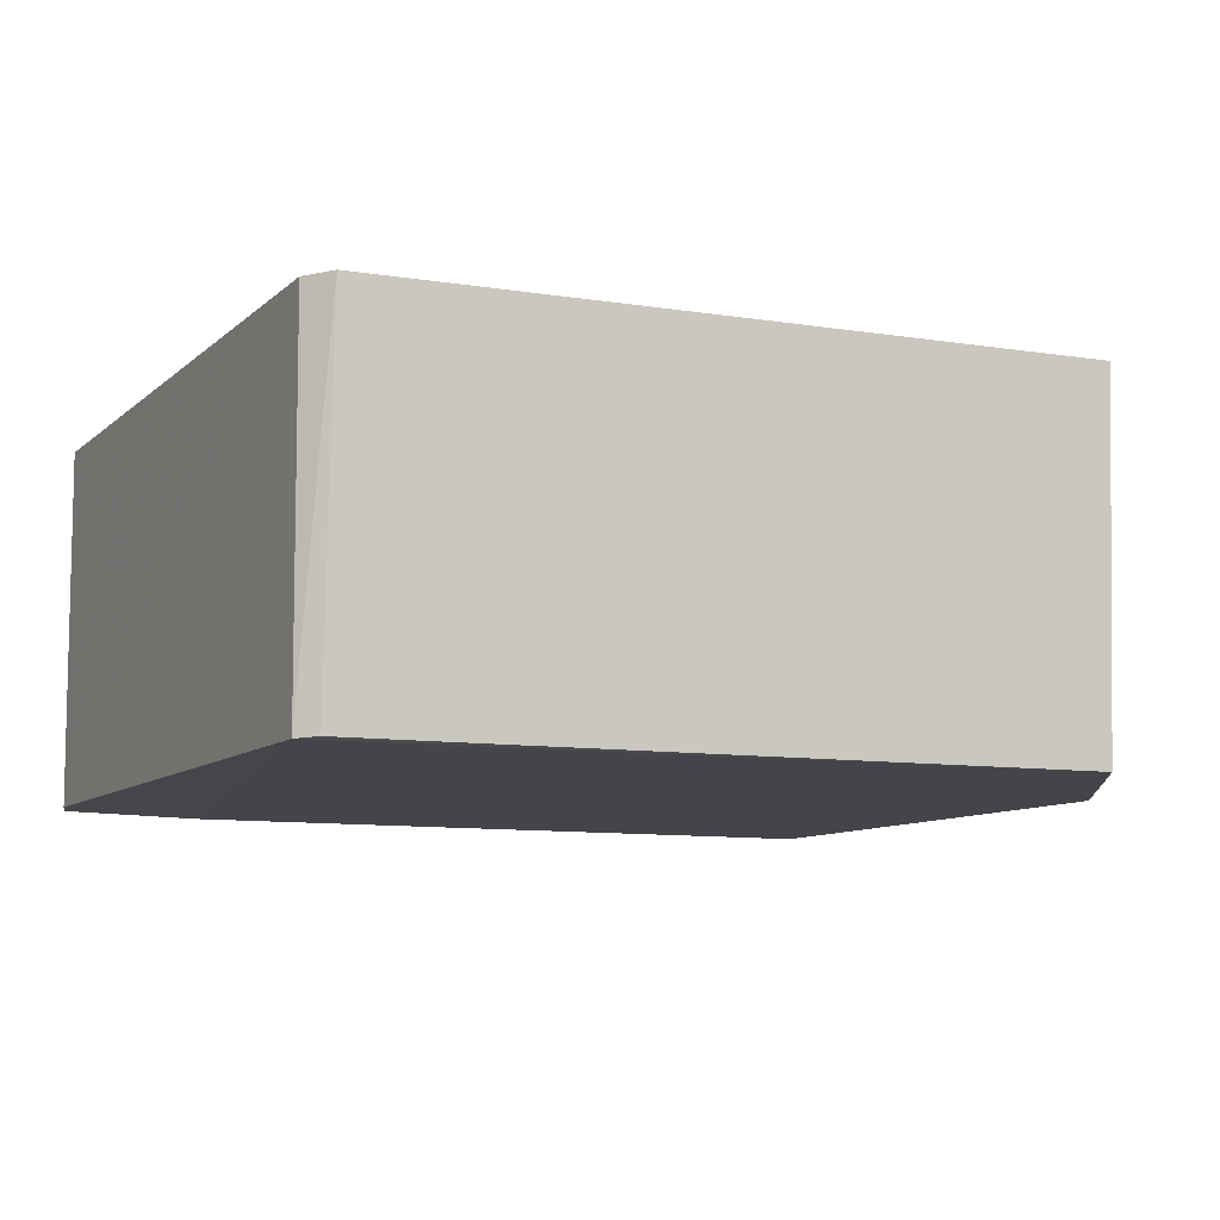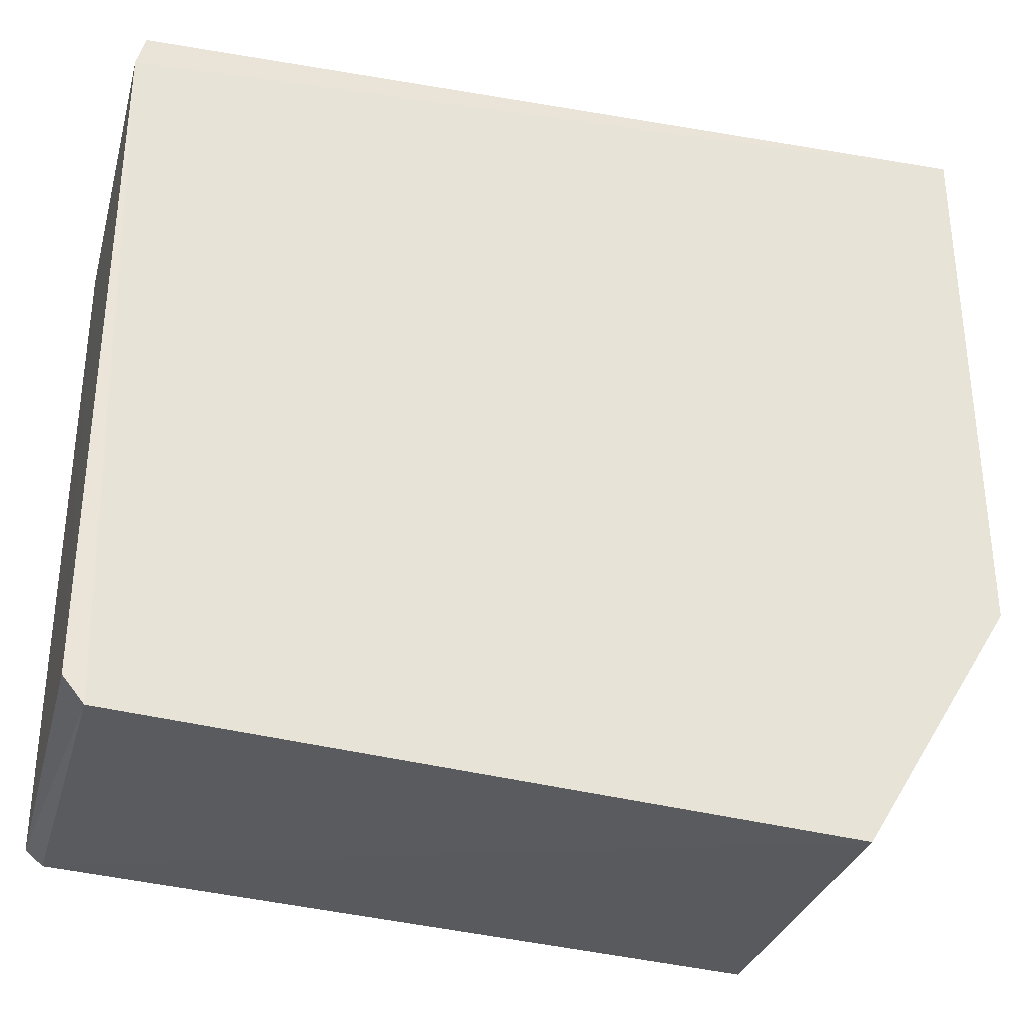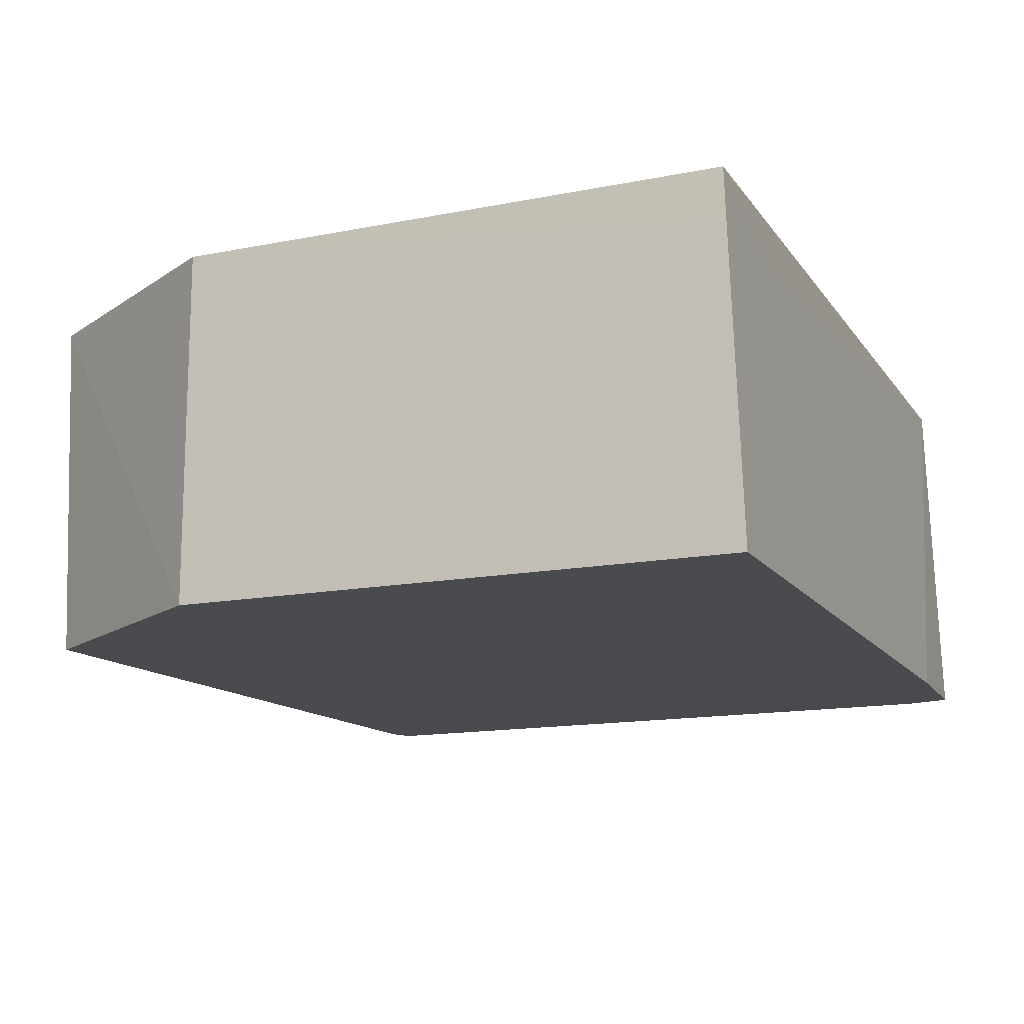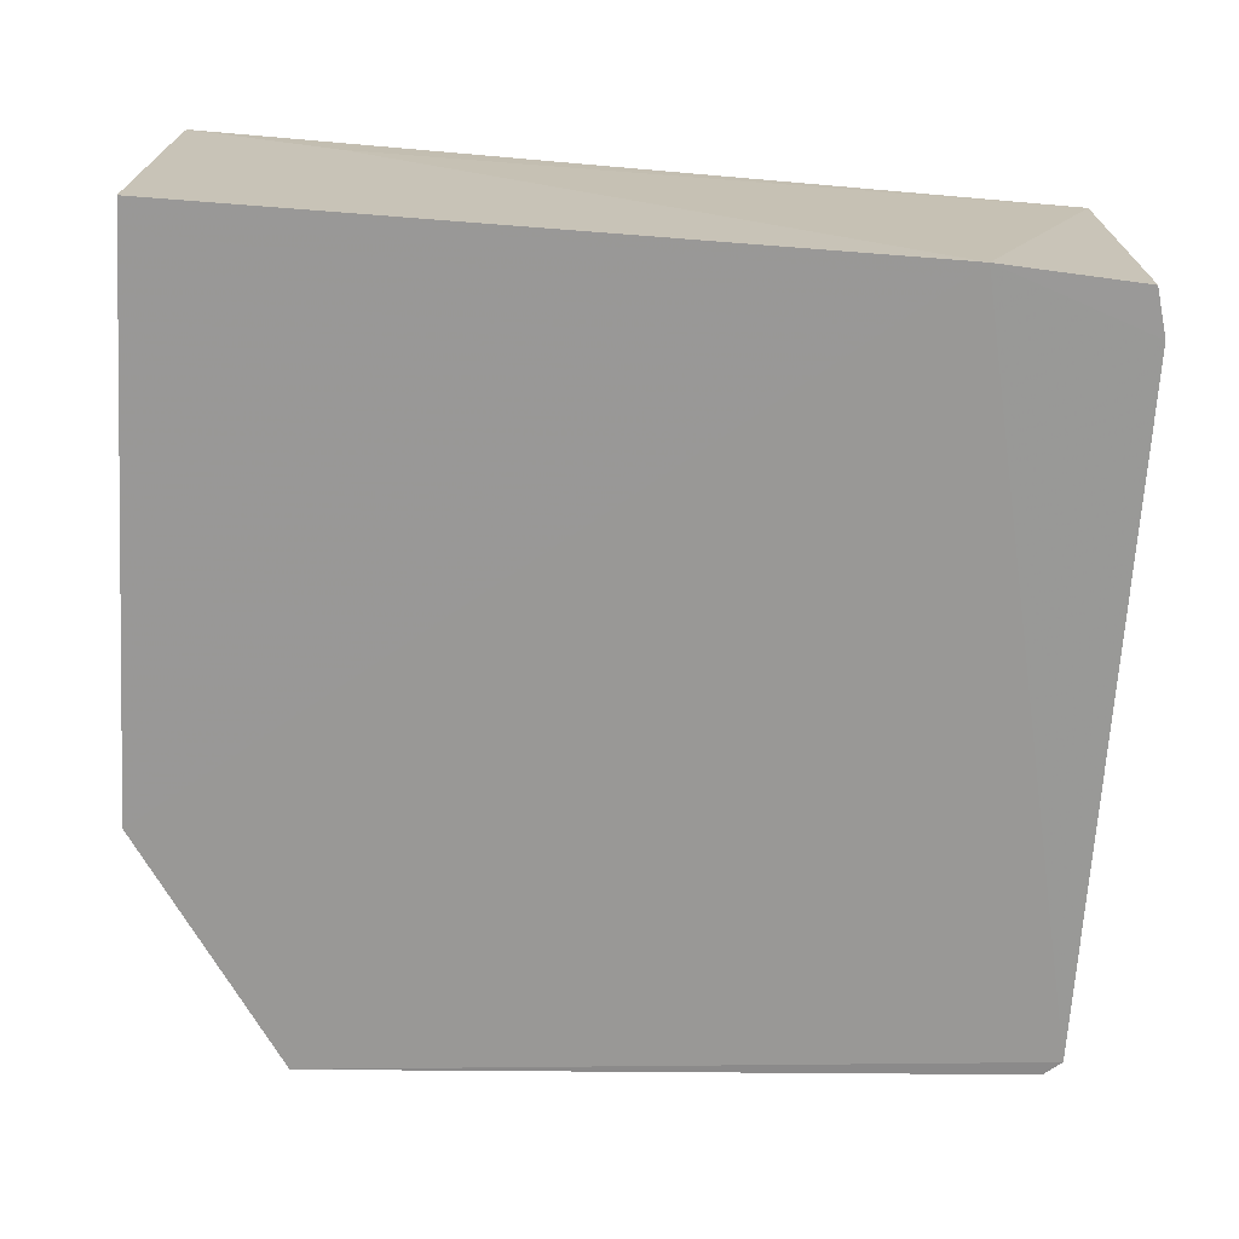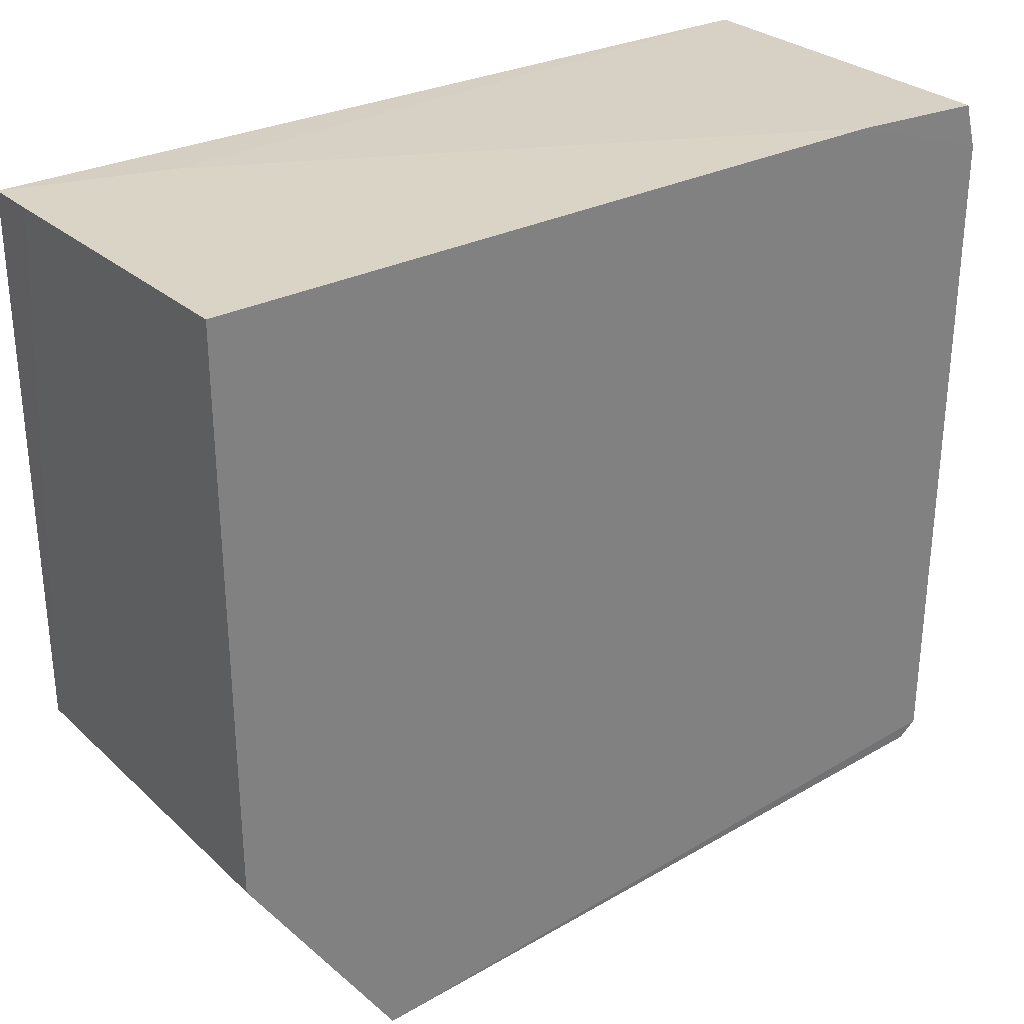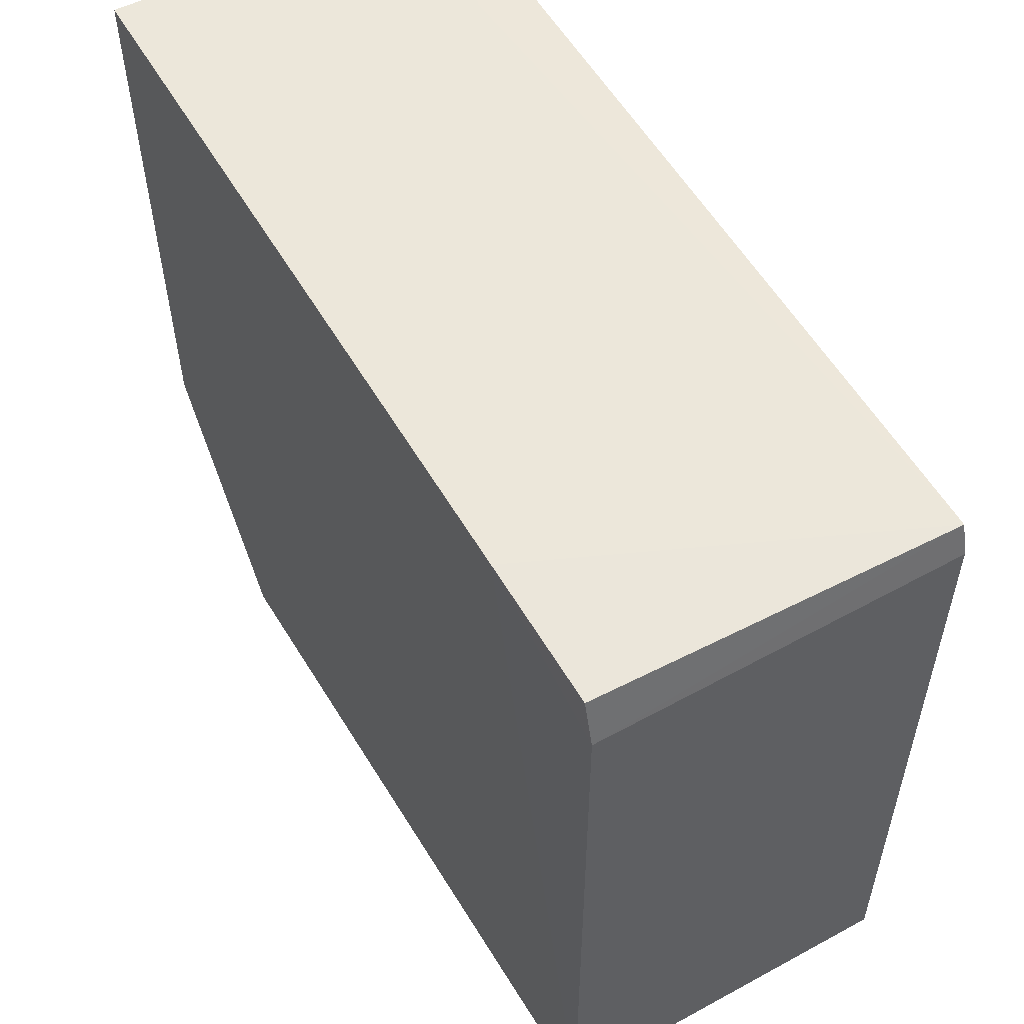
<metadata>
{"format":"obj","ext":"obj","renderer":"f3d","projection":"perspective","resolution":1024,"background":"white","views":[{"elev":-9.1,"azim":-26.1,"up":"+Z"},{"elev":-32.9,"azim":-14.7,"up":"+Y"},{"elev":-14.3,"azim":113.8,"up":"+Z"},{"elev":-68.8,"azim":176.4,"up":"+Z"},{"elev":30.5,"azim":142.8,"up":"+Y"},{"elev":55.1,"azim":-120.1,"up":"+Y"}]}
</metadata>
<code>
v -0.04946 0.02502 0.06554
v -0.04946 -0.009958 0.06555
v -0.04944 0.02583 0.04309
v -0.1029 0.02449 0.04315
v -0.1038 0.02169 0.06562
v -0.05904 -0.02489 0.04323
v -0.09411 0.02516 0.043
v -0.04943 0.02514 0.06224
v -0.04946 -0.009958 0.04318
v -0.1038 -0.02157 0.0432
v -0.05902 0.02505 0.06223
v -0.1032 0.0237 0.0656
v -0.05905 -0.02585 0.06555
v -0.1037 0.0216 0.04315
v -0.1027 -0.02253 0.04328
v -0.1026 -0.02325 0.06563
v -0.1039 -0.0216 0.06556
f 8 1 2
f 8 3 1
f 9 8 2
f 9 3 8
f 9 7 3
f 9 6 7
f 10 7 6
f 11 1 3
f 11 3 7
f 12 7 4
f 12 11 7
f 12 5 1
f 12 1 11
f 13 9 2
f 13 6 9
f 14 4 7
f 14 7 10
f 14 12 4
f 14 5 12
f 15 10 6
f 15 6 13
f 16 13 2
f 16 15 13
f 16 10 15
f 16 2 1
f 16 1 5
f 17 14 10
f 17 5 14
f 17 16 5
f 17 10 16

</code>
